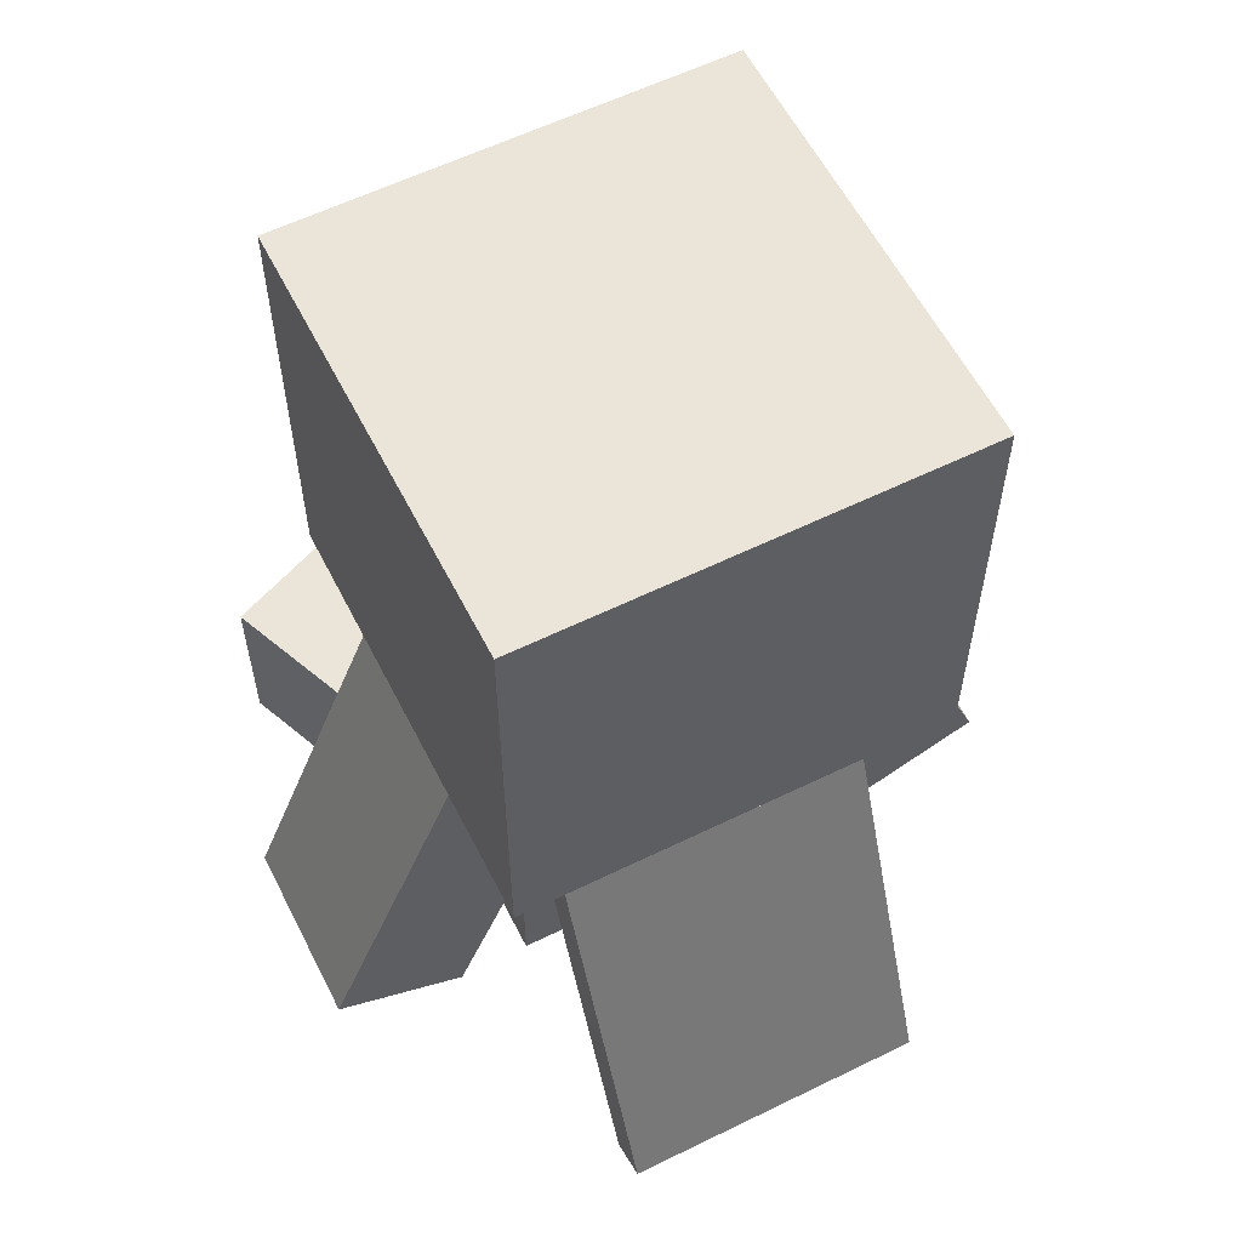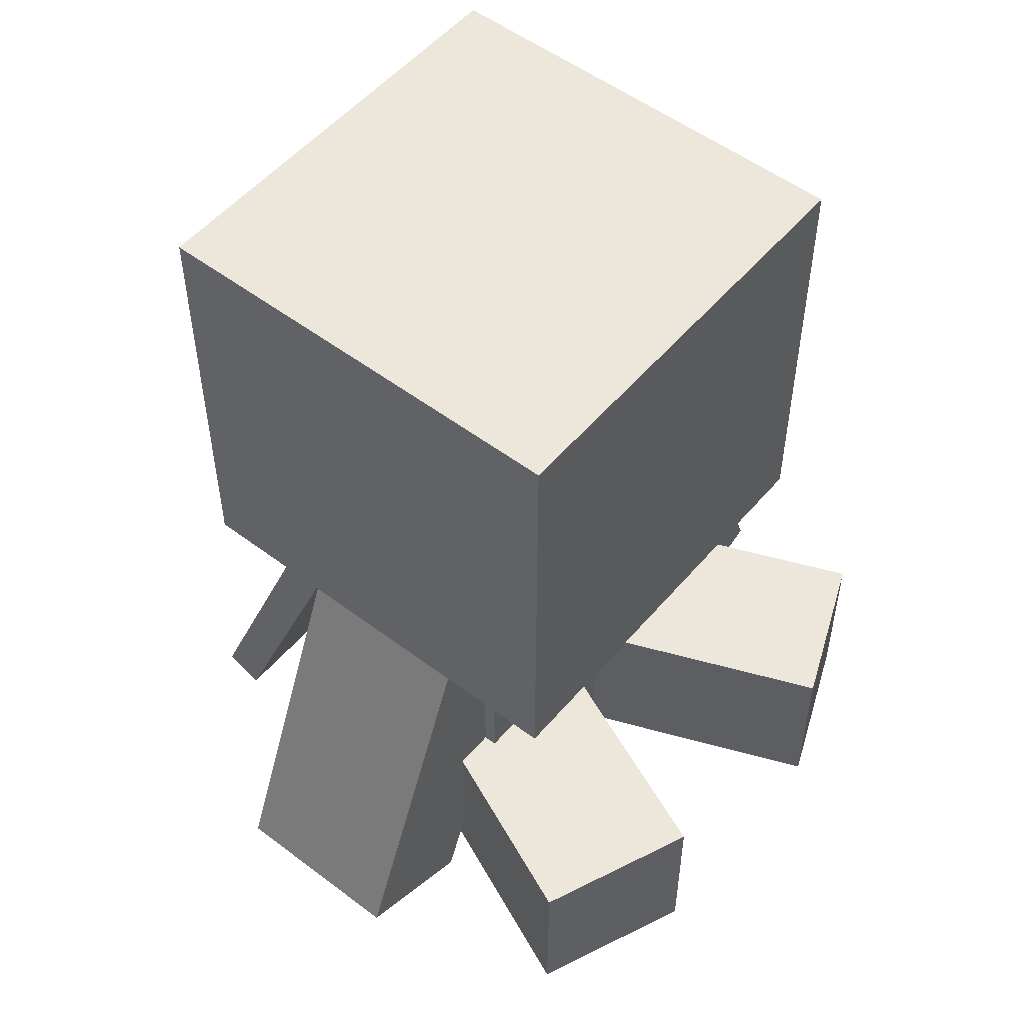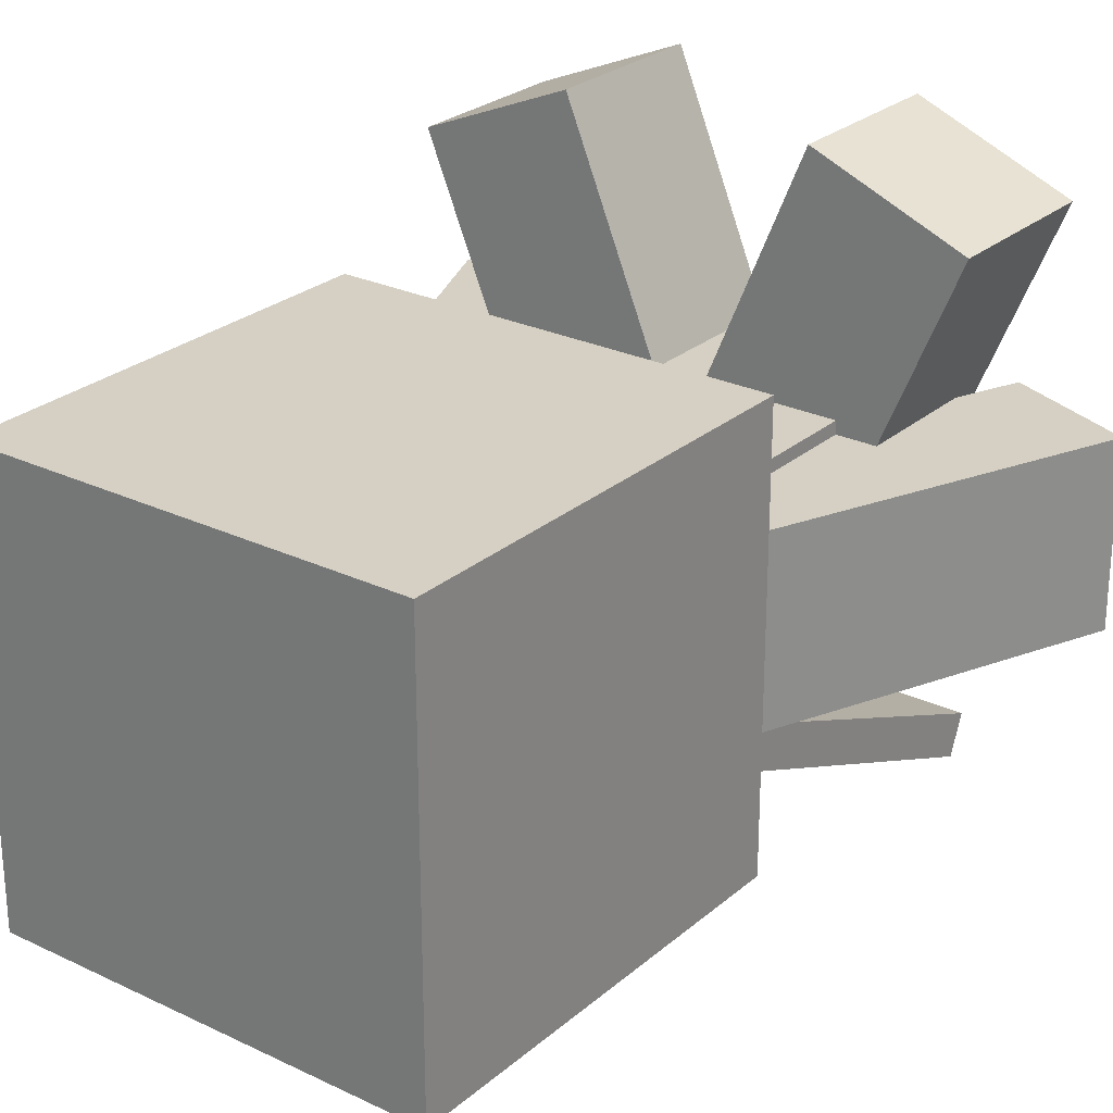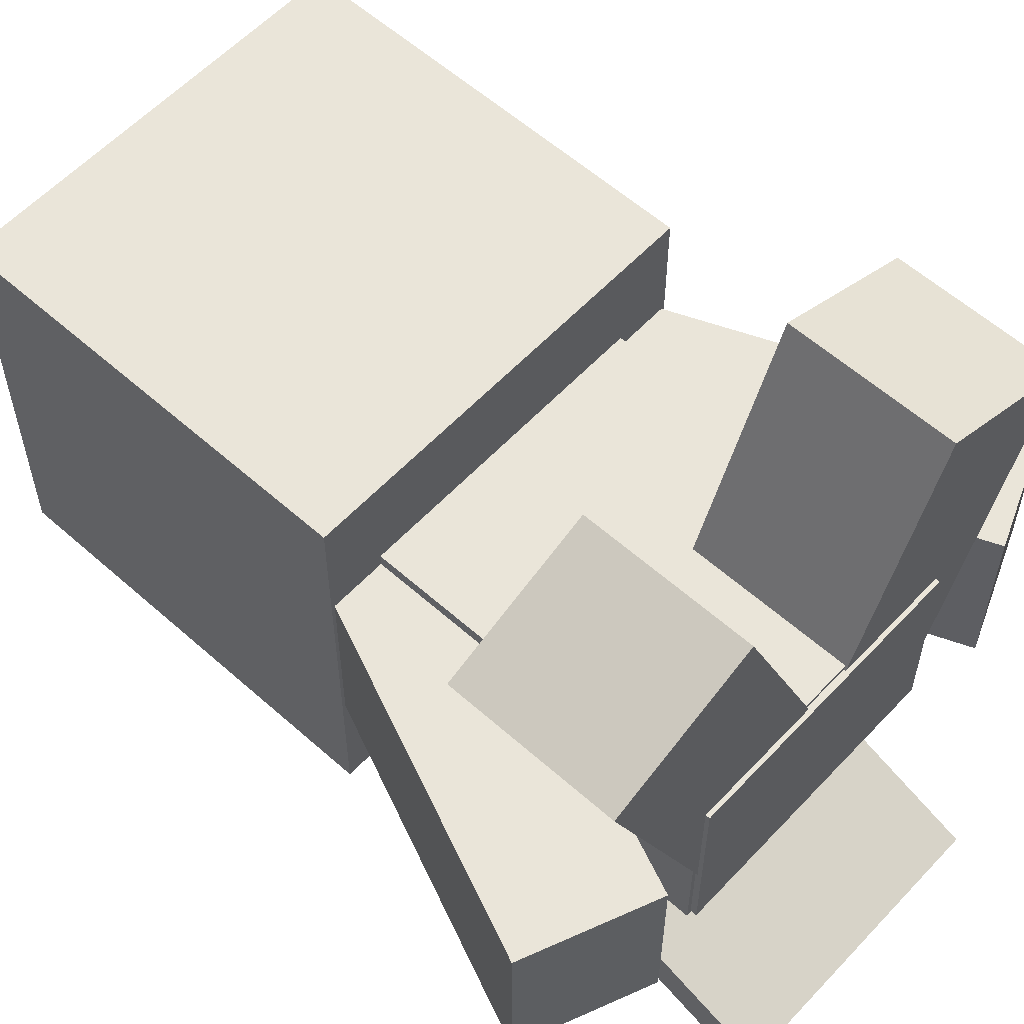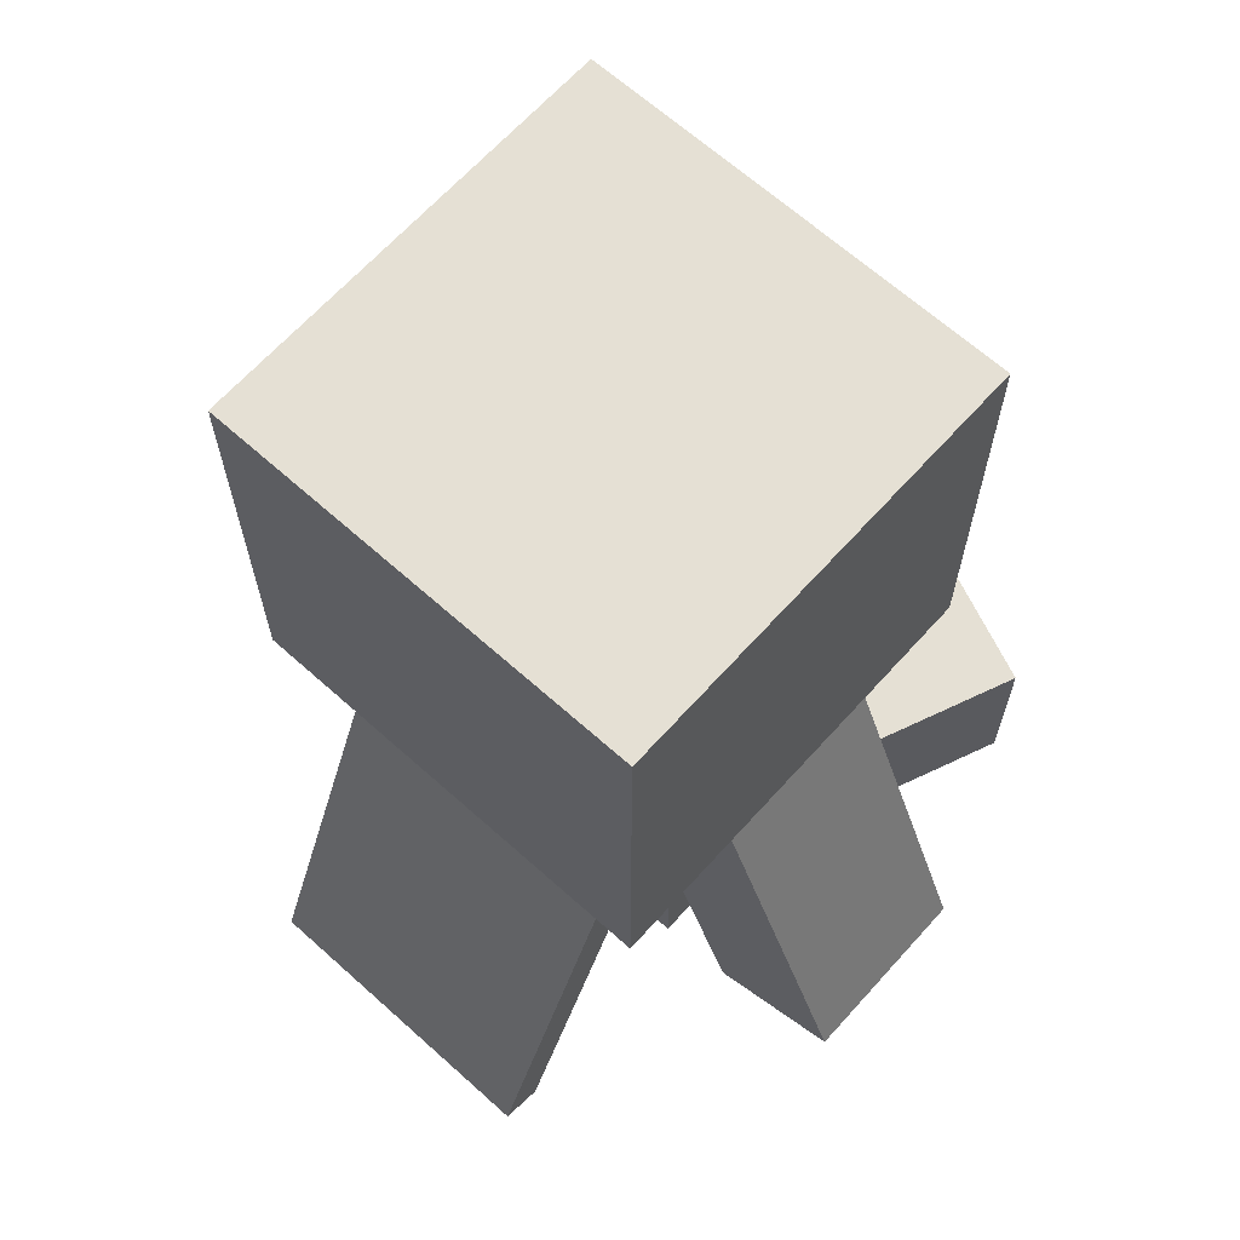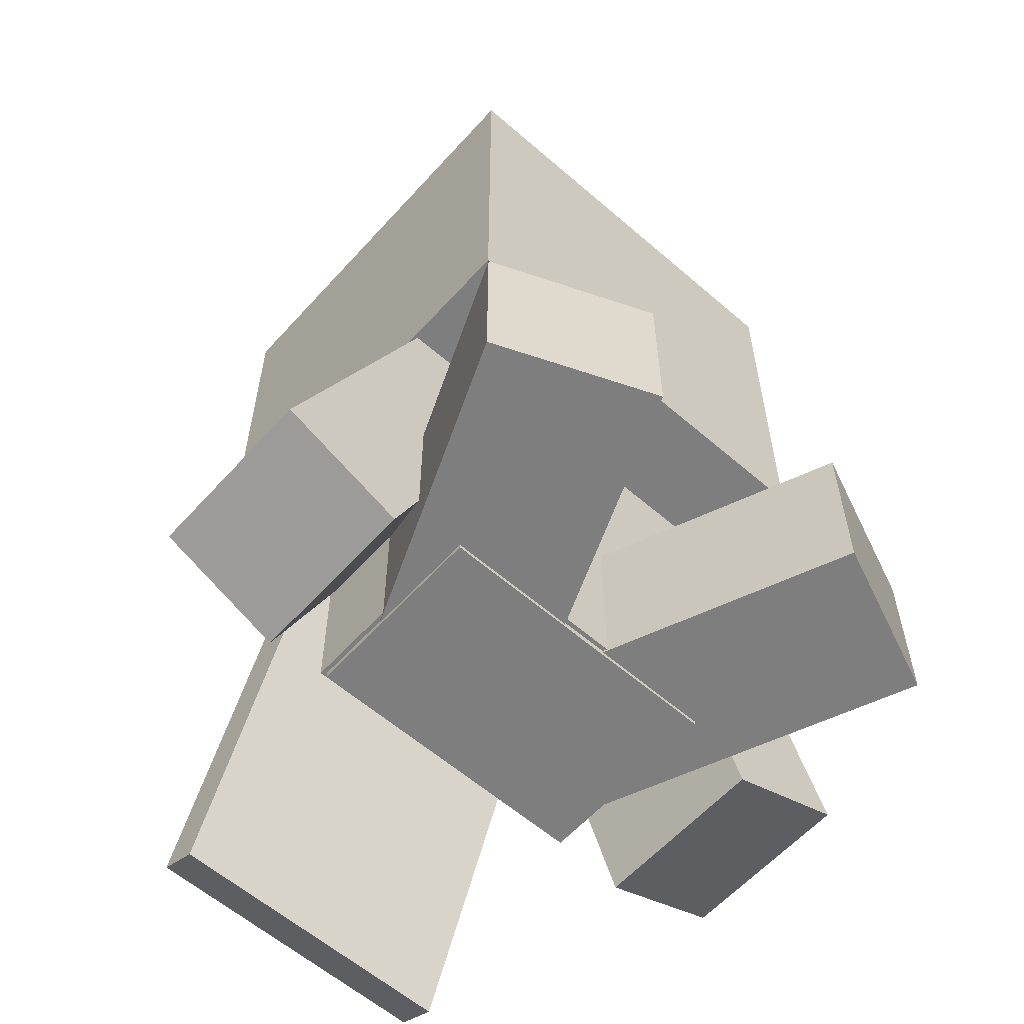
<metadata>
{"format":"obj","ext":"obj","renderer":"f3d","projection":"perspective","resolution":1024,"background":"white","views":[{"elev":58.8,"azim":153.2,"up":"+Y"},{"elev":52.7,"azim":-50.9,"up":"+Y"},{"elev":26.1,"azim":-142.9,"up":"+Z"},{"elev":58.2,"azim":-47.4,"up":"+Z"},{"elev":65.9,"azim":-138.0,"up":"+Y"},{"elev":-59.4,"azim":-41.7,"up":"+Y"}]}
</metadata>
<code>
o Body
v -0.2188 0 -0.3438
v 0.2188 0.5625 -0.3438
v 0.2188 0 -0.3438
v 0.2188 0.5625 -0.0625
v 0.2188 0 -0.0625
v -0.2188 0.5625 -0.0625
v -0.2188 0 -0.0625
v -0.2188 0.5625 -0.3438
f 1 2 3
f 3 4 5
f 5 6 7
f 7 8 1
f 4 8 6
f 3 7 1
f 3 5 7
f 1 8 2
f 3 2 4
f 5 4 6
f 7 6 8
f 4 2 8
o Body_Layer
v -0.225 0.009375 -0.35
v 0.225 0.5687 -0.35
v 0.225 0.009375 -0.35
v 0.225 0.5687 -0.05625
v 0.225 0.009375 -0.05625
v -0.225 0.5687 -0.05625
v -0.225 0.009375 -0.05625
v -0.225 0.5687 -0.35
f 9 10 11
f 11 12 13
f 13 14 15
f 15 16 9
f 12 16 14
f 11 15 9
f 11 13 15
f 9 16 10
f 11 10 12
f 13 12 14
f 15 14 16
f 12 10 16
o cape
v -0.2188 -0.09921 -0.6876
v 0.2188 0.5879 -0.403
v 0.2188 -0.09921 -0.6876
v 0.2188 -0.1231 -0.6299
v 0.2188 0.564 -0.3452
v -0.2188 0.564 -0.3452
v -0.2188 -0.1231 -0.6299
v -0.2188 0.5879 -0.403
f 17 18 19
f 20 18 21
f 20 22 23
f 17 22 24
f 21 24 22
f 19 23 17
f 19 20 23
f 17 24 18
f 20 19 18
f 20 21 22
f 17 23 22
f 21 18 24
o Hat_Layer
v -0.3125 0.5312 -0.5312
v 0.3125 1.156 -0.5312
v 0.3125 0.5312 -0.5312
v 0.3125 1.156 0.09375
v 0.3125 0.5312 0.09375
v -0.3125 1.156 0.09375
v -0.3125 0.5312 0.09375
v -0.3125 1.156 -0.5312
f 25 26 27
f 27 28 29
f 29 30 31
f 31 32 25
f 28 32 30
f 27 31 25
f 25 32 26
f 27 26 28
f 29 28 30
f 31 30 32
f 28 26 32
f 27 29 31
o Head
v -0.2969 0.5625 -0.5156
v 0.2969 1.141 -0.5156
v 0.2969 0.5625 -0.5156
v 0.2969 1.141 0.07812
v 0.2969 0.5625 0.07812
v -0.2969 1.141 0.07812
v -0.2969 0.5625 0.07812
v -0.2969 1.141 -0.5156
f 33 34 35
f 35 36 37
f 37 38 39
f 39 40 33
f 36 40 38
f 35 39 33
f 33 40 34
f 35 34 36
f 37 36 38
f 39 38 40
f 36 34 40
f 35 37 39
o Left_Arm
v 0.3247 -0.01685 -0.3312
v 0.2827 0.5746 -0.3312
v 0.4979 0.05491 -0.3312
v 0.2827 0.5746 -0.08125
v 0.4979 0.05491 -0.08125
v 0.1094 0.5028 -0.08125
v 0.3247 -0.01685 -0.08125
v 0.1094 0.5028 -0.3312
f 41 42 43
f 43 44 45
f 45 46 47
f 47 48 41
f 44 48 46
f 43 47 41
f 43 45 47
f 41 48 42
f 43 42 44
f 45 44 46
f 47 46 48
f 44 42 48
o Left_Arm_Layer
v 0.5061 0.05152 -0.3375
v 0.1013 0.5062 -0.3375
v 0.286 0.5828 -0.3375
v 0.286 0.5828 -0.075
v 0.5061 0.05152 -0.075
v 0.1013 0.5062 -0.075
v 0.3213 -0.02501 -0.075
v 0.3213 -0.02501 -0.3375
f 49 50 51
f 49 52 53
f 53 54 55
f 55 50 56
f 52 50 54
f 49 55 56
f 49 53 55
f 49 56 50
f 49 51 52
f 53 52 54
f 55 54 50
f 52 51 50
o Left_Leg
v -0.02951 0.0125 -0.2527
v 0.1812 0.2469 -0.34
v 0.1812 0.0125 -0.34
v 0.3965 0.2469 0.1797
v 0.3965 0.0125 0.1797
v 0.1857 0.2469 0.267
v 0.1857 0.0125 0.267
v -0.02951 0.2469 -0.2527
f 57 58 59
f 59 60 61
f 61 62 63
f 63 64 57
f 60 64 62
f 57 61 63
f 61 60 62
f 57 64 58
f 59 58 60
f 63 62 64
f 60 58 64
f 57 59 61
o Left_Leg_Layer
v -0.03529 0.00625 -0.2503
v 0.187 0.2531 -0.3424
v 0.187 0.00625 -0.3424
v 0.4071 0.2531 0.1888
v 0.4071 0.00625 0.1888
v 0.1848 0.2531 0.2809
v 0.1848 0.00625 0.2809
v -0.03529 0.2531 -0.2503
f 65 66 67
f 67 68 69
f 69 70 71
f 71 72 65
f 70 66 72
f 67 71 65
f 67 66 68
f 69 68 70
f 67 69 71
f 65 72 66
f 71 70 72
f 70 68 66
o Right_Arm
v -0.4979 0.05491 -0.3312
v -0.1094 0.5028 -0.3312
v -0.3247 -0.01685 -0.3312
v -0.1094 0.5028 -0.08125
v -0.3247 -0.01685 -0.08125
v -0.2827 0.5746 -0.08125
v -0.4979 0.05491 -0.08125
v -0.2827 0.5746 -0.3312
f 73 74 75
f 75 76 77
f 77 78 79
f 79 80 73
f 76 80 78
f 75 79 73
f 75 77 79
f 73 80 74
f 75 74 76
f 77 76 78
f 79 78 80
f 76 74 80
o Right_Arm_Layer
v -0.5061 0.05152 -0.3375
v -0.1013 0.5062 -0.3375
v -0.3213 -0.02501 -0.3375
v -0.1013 0.5062 -0.075
v -0.3213 -0.02501 -0.075
v -0.5061 0.05152 -0.075
v -0.286 0.5828 -0.075
v -0.286 0.5828 -0.3375
f 81 82 83
f 83 84 85
f 86 84 87
f 86 88 81
f 84 88 87
f 83 86 81
f 83 85 86
f 81 88 82
f 83 82 84
f 86 85 84
f 86 87 88
f 84 82 88
o Right_Leg
v -0.1667 0.0125 -0.3397
v 0.04407 0.2469 -0.2524
v 0.04407 0.0125 -0.2524
v -0.1712 0.2469 0.2673
v -0.1712 0.0125 0.2673
v -0.3819 0.2469 0.18
v -0.3819 0.0125 0.18
v -0.1667 0.2469 -0.3397
f 89 90 91
f 91 92 93
f 93 94 95
f 95 96 89
f 92 96 94
f 91 95 89
f 93 92 94
f 89 96 90
f 91 90 92
f 95 94 96
f 92 90 96
f 91 93 95
o Right_Leg_Layer
v -0.1725 0.00625 -0.3421
v 0.04985 0.2531 -0.25
v 0.04985 0.00625 -0.25
v -0.1702 0.2531 0.2812
v -0.1702 0.00625 0.2812
v -0.3925 0.2531 0.1892
v -0.3925 0.00625 0.1892
v -0.1725 0.2531 -0.3421
f 97 98 99
f 99 100 101
f 101 102 103
f 103 104 97
f 100 104 102
f 99 103 97
f 101 100 102
f 103 102 104
f 99 101 103
f 99 98 100
f 100 98 104
f 97 104 98

</code>
